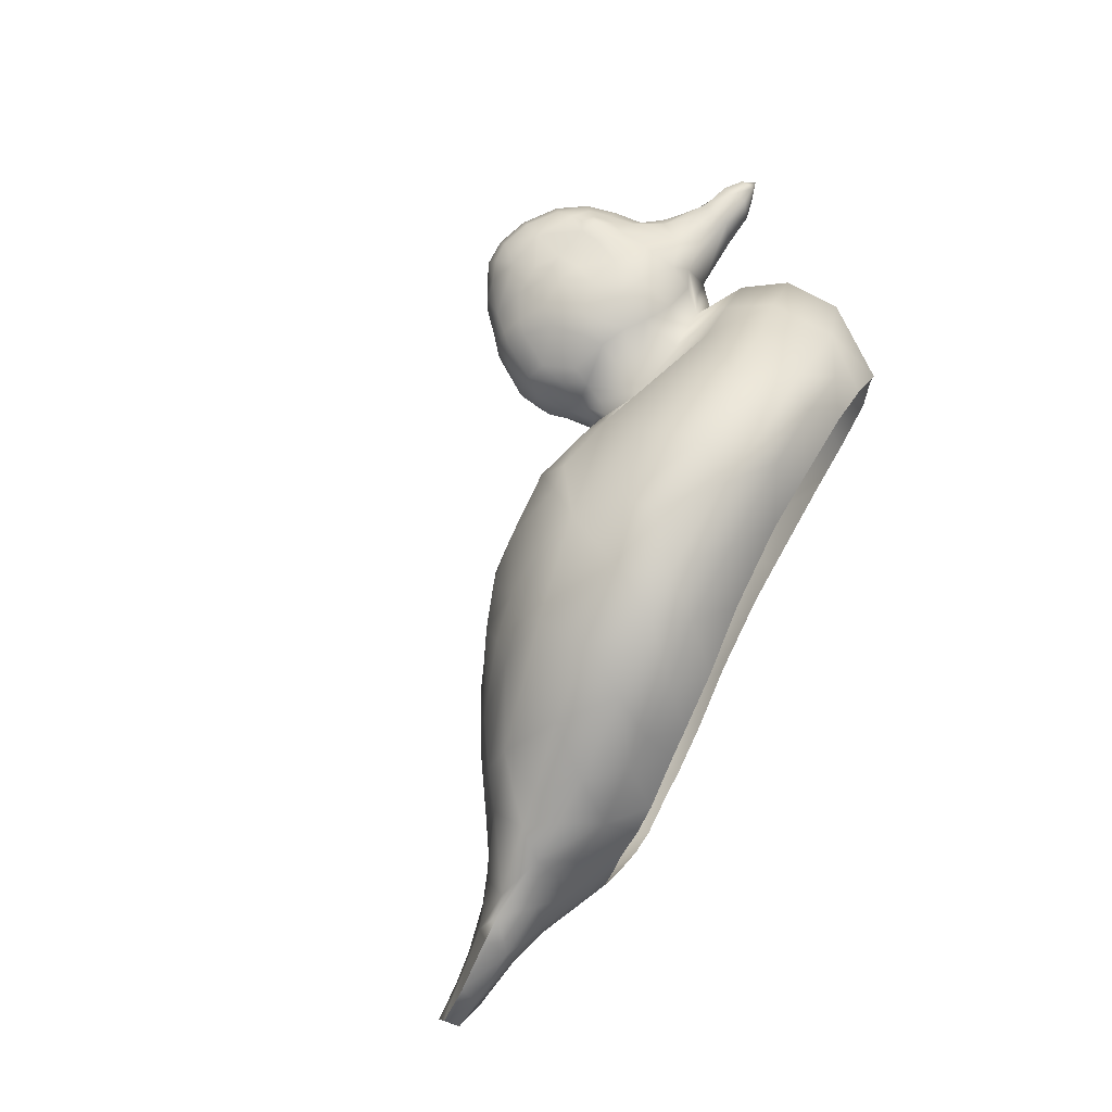
<metadata>
{"format":"obj","ext":"obj","renderer":"f3d","projection":"perspective","resolution":1024,"background":"white","views":[{"elev":75.3,"azim":117.9,"up":"+Y"}]}
</metadata>
<code>
v -5.81 0.295 -0.755
v -5.71 0.285 -0.605
v -5.69 0.135 -0.725
v -5.69 0.135 -0.645
v -5.68 0.455 -0.715
v -5.68 0.455 -0.635
v -5.67 0.145 -0.775
v -5.66 0.445 -0.765
v -5.6 0.295 -0.815
v -5.52 0.075 -0.525
v -5.52 0.285 -0.485
v -5.51 0.495 -0.515
v -5.48 0.03501 -0.635
v -5.47 0.05502 -0.785
v -5.47 0.535 -0.625
v -5.46 0.525 -0.775
v -5.4 0.285 -0.855
v -5.23 0.01501 -0.435
v -5.23 0.275 -0.315
v -5.22 0.535 -0.425
v -5.18 -0.02499 -0.545
v -5.16 0.575 -0.535
v -5.15 -0.01499 -0.735
v -5.13 0.575 -0.725
v -5.06 0.115 -0.235
v -5.05 -0.01499 -0.395
v -5.05 0.275 -0.815
v -5.05 0.415 -0.225
v -5.04 0.555 -0.385
v -4.93 0.255 -0.09502
v -4.92 -0.09499 -0.595
v -4.9 0.08501 -0.09502
v -4.9 0.305 -1.915
v -4.9 0.635 -0.575
v -4.89 0.435 -0.08501
v -4.83 -0.004982 -0.145
v -4.82 0.525 -0.135
v -4.8 0.245 0.115
v -4.78 0.09501 0.105
v -4.77 0.245 0.325
v -4.77 0.405 0.115
v -4.76 -0.185 -1.645
v -4.75 -0.175 -2.205
v -4.75 0.075 0.385
v -4.74 0.415 0.395
v -4.74 0.775 -1.625
v -4.73 0.785 -2.185
v -4.72 0.235 0.735
v -4.69 -0.155 -0.385
v -4.69 0.075 0.695
v -4.68 0.395 0.705
v -4.67 0.675 -0.365
v -4.64 -0.145 0.145
v -4.64 -0.07499 0.395
v -4.64 0.275 -1.275
v -4.62 0.555 0.415
v -4.62 0.635 0.165
v -4.58 -0.115 0.605
v -4.57 0.305 -2.615
v -4.56 0.585 0.625
v -4.54 -0.195 0.405
v -4.53 -0.215 0.285
v -4.52 0.665 0.425
v -4.51 0.215 1.015
v -4.51 0.265 -0.785
v -4.51 0.695 0.305
v -4.5 -0.215 0.525
v -4.5 -0.185 -1.235
v -4.5 0.03501 0.975
v -4.49 0.415 0.985
v -4.48 0.685 0.545
v -4.48 0.735 -1.215
v -4.47 -0.275 0.175
v -4.47 -0.08498 -0.635
v -4.45 0.605 -0.615
v -4.44 0.755 0.205
v -4.43 -0.335 0.435
v -4.4 -0.235 0.725
v -4.4 -0.175 0.895
v -4.4 0.805 0.465
v -4.39 -0.405 -0.165
v -4.39 -0.285 0.585
v -4.38 0.615 0.915
v -4.38 0.685 0.745
v -4.36 0.745 0.615
v -4.36 0.895 -0.135
v -4.35 0.305 -2.845
v -4.33 -0.345 -0.525
v -4.33 -0.345 0.255
v -4.31 0.09501 -0.815
v -4.3 0.425 -0.805
v -4.3 0.815 0.285
v -4.3 0.855 -0.495
v -4.29 0.265 -0.975
v -4.28 -0.745 -1.685
v -4.27 -0.335 0.525
v -4.26 -0.745 -2.365
v -4.24 -0.355 0.345
v -4.24 -0.195 -0.735
v -4.24 -0.165 -2.885
v -4.24 0.785 0.555
v -4.23 1.305 -1.635
v -4.22 0.205 1.225
v -4.22 0.705 -0.715
v -4.22 0.785 -2.865
v -4.21 0.815 0.375
v -4.21 1.335 -2.315
v -4.2 0.02502 1.215
v -4.19 0.395 1.225
v -4.12 -0.195 1.115
v -4.11 -0.555 -1.245
v -4.1 0.615 1.135
v -4.07 -0.525 0.02499
v -4.07 -0.06499 -0.935
v -4.07 1.085 -1.205
v -4.05 0.585 -0.915
v -4.03 0.995 0.06499
v -4.02 -0.335 0.915
v -3.99 0.755 0.945
v -3.98 -0.575 -0.335
v -3.95 0.195 1.325
v -3.94 1.055 -0.295
v -3.9 -0.455 -0.705
v -3.9 -0.395 0.595
v -3.89 0.03501 1.335
v -3.88 0.365 1.345
v -3.87 0.825 0.625
v -3.86 -0.665 -2.865
v -3.86 -0.585 -0.115
v -3.86 -0.475 0.355
v -3.86 0.955 -0.675
v -3.85 -1.145 -1.765
v -3.84 -0.155 1.235
v -3.82 0.555 1.255
v -3.82 0.915 0.385
v -3.82 1.045 -0.07501
v -3.81 1.265 -2.815
v -3.78 -1.045 -2.615
v -3.78 1.685 -1.695
v -3.74 -0.575 0.135
v -3.71 1.625 -2.555
v -3.7 1.025 0.175
v -3.69 -0.375 0.765
v -3.68 -0.825 -1.245
v -3.67 -0.625 -0.215
v -3.66 0.785 0.795
v -3.65 -0.525 0.425
v -3.64 0.06501 1.345
v -3.63 -0.325 1.005
v -3.63 -0.165 1.225
v -3.63 0.315 1.355
v -3.63 1.085 -0.175
v -3.62 -0.535 -0.565
v -3.62 1.335 -1.195
v -3.61 0.555 1.245
v -3.61 0.955 0.465
v -3.6 0.725 1.035
v -3.58 1.005 -0.525
v -3.57 -0.455 0.615
v -3.57 -0.345 -0.945
v -3.57 0.185 1.335
v -3.54 0.835 -0.915
v -3.54 0.865 0.645
v -3.52 -1.415 -2.325
v -3.43 -0.565 -0.425
v -3.43 1.965 -2.245
v -3.42 -0.135 1.155
v -3.42 0.105 1.255
v -3.42 0.275 1.255
v -3.41 -0.995 -2.835
v -3.4 0.515 1.175
v -3.39 1.025 -0.385
v -3.38 -0.605 0.01498
v -3.36 -0.345 0.785
v -3.34 1.035 0.05499
v -3.34 1.565 -2.775
v -3.33 0.745 0.815
v -3.29 -0.465 0.475
v -3.27 0.05502 1.155
v -3.26 0.315 1.165
v -3.26 0.875 0.505
v -3.22 -1.635 -1.765
v -3.2 -1.455 -2.575
v -3.19 -0.545 -0.295
v -3.19 0.185 1.135
v -3.18 -0.565 -0.07501
v -3.15 -0.505 0.295
v -3.15 0.985 -0.255
v -3.14 0.995 -0.03502
v -3.12 -0.115 0.945
v -3.12 2.145 -1.675
v -3.11 -0.335 0.645
v -3.11 0.915 0.325
v -3.11 2.005 -2.495
v -3.1 0.495 0.955
v -3.08 0.725 0.675
v -3.04 0.03501 0.975
v -3.03 0.335 0.985
v -2.98 -0.335 0.515
v -2.97 -0.135 0.775
v -2.97 0.185 0.935
v -2.95 0.515 0.795
v -2.95 0.725 0.545
v -2.94 -0.315 -0.825
v -2.93 -1.345 -1.195
v -2.91 0.765 -0.795
v -2.87 -0.395 -0.135
v -2.87 -0.165 0.685
v -2.86 0.02502 0.805
v -2.85 0.345 0.815
v -2.85 0.545 0.705
v -2.85 1.815 -1.115
v -2.84 0.815 -0.105
v -2.81 -0.305 -0.305
v -2.78 -0.325 0.195
v -2.78 0.185 0.775
v -2.78 0.725 -0.275
v -2.77 -1.775 -2.315
v -2.75 0.715 0.225
v -2.71 -0.305 -0.04501
v -2.69 0.01501 0.585
v -2.68 0.355 0.595
v -2.68 0.705 -0.02501
v -2.67 2.285 -2.215
v -2.65 -0.135 -0.655
v -2.64 -0.145 0.305
v -2.63 0.565 -0.635
v -2.62 -0.115 -0.285
v -2.62 0.525 0.325
v -2.6 0.525 -0.265
v -2.58 0.04501 -0.475
v -2.57 -1.665 -2.555
v -2.57 -0.125 0.07498
v -2.57 0.375 -0.465
v -2.56 0.205 -0.415
v -2.55 0.05502 -0.175
v -2.55 0.515 0.09499
v -2.54 0.345 -0.165
v -2.53 0.005013 0.165
v -2.52 0.03501 -0.575
v -2.52 0.205 -0.545
v -2.52 0.375 0.175
v -2.51 -1.275 -2.805
v -2.51 0.185 0.365
v -2.51 0.385 -0.565
v -2.47 2.175 -2.465
v -2.46 -0.555 -0.645
v -2.46 0.195 0.00499
v -2.43 1.795 -2.735
v -2.42 0.975 -0.605
v -2.37 -1.975 -1.845
v -2.34 -1.095 -0.795
v -2.27 -1.745 -1.275
v -2.27 1.515 -0.735
v -2.26 2.445 -1.735
v -2.24 0.195 -0.495
v -2.17 2.185 -1.175
v -2.06 -1.965 -2.225
v -2.06 -1.305 -2.795
v -2.06 -1.015 -0.625
v -2.03 -0.02499 -0.415
v -2.02 0.415 -0.405
v -2 1.415 -0.565
v -1.98 1.805 -2.715
v -1.95 2.435 -2.115
v -1.76 0.185 -0.345
v -1.71 -1.245 -0.675
v -1.64 1.625 -0.605
v -1.62 -0.805 -0.435
v -1.59 -1.815 -2.555
v -1.57 1.165 -0.385
v -1.54 -1.985 -1.485
v -1.52 -2.085 -1.775
v -1.49 2.275 -2.455
v -1.43 -1.365 -0.725
v -1.43 2.395 -1.375
v -1.4 -0.08498 -0.345
v -1.4 2.505 -1.665
v -1.39 0.435 -0.335
v -1.35 1.735 -0.645
v -1.23 -1.685 -1.045
v -1.2 -1.315 -2.825
v -1.15 0.165 -0.335
v -1.13 2.055 -0.955
v -1.12 1.775 -2.745
v -1.08 -2.035 -2.185
v -0.97 2.455 -2.075
v -0.89 -2.055 -1.735
v -0.89 -0.925 -0.485
v -0.83 1.255 -0.435
v -0.81 -1.535 -0.895
v -0.8 -0.06499 -0.395
v -0.79 0.385 -0.385
v -0.78 -1.835 -2.555
v -0.77 2.445 -1.625
v -0.72 1.875 -0.815
v -0.68 2.255 -2.455
v -0.59 -1.995 -2.235
v -0.58 -0.495 -0.435
v -0.58 0.155 -0.395
v -0.55 0.805 -0.405
v -0.5 -1.315 -2.885
v -0.48 2.395 -2.125
v -0.42 1.745 -2.815
v -0.41 -0.845 -0.545
v -0.36 1.155 -0.495
v -0.33 -1.275 -0.825
v -0.28 -0.08498 -0.505
v -0.27 0.385 -0.495
v -0.26 1.595 -0.755
v -0.17 -1.695 -1.255
v -0.17 -1.675 -2.635
v -0.15 -1.435 -1.025
v -0.14 -1.905 -1.805
v -0.07001 1.755 -0.945
v -0.07001 2.025 -1.165
v -0.07001 2.075 -2.545
v -0.06 0.145 -0.545
v -0.03 2.255 -1.705
v 0 -0.795 -0.685
v 0.04999 1.085 -0.635
v 0.09 -1.195 -2.915
v 0.12 -1.095 -0.885
v 0.15 -1.785 -2.285
v 0.16 1.595 -2.845
v 0.18 1.395 -0.825
v 0.25 2.145 -2.185
v 0.26 -0.08498 -0.705
v 0.27 -1.265 -1.085
v 0.27 0.365 -0.695
v 0.33 -1.485 -2.645
v 0.34 -1.085 -2.915
v 0.34 1.565 -1.015
v 0.41 1.465 -2.855
v 0.42 1.855 -2.565
v 0.45 0.135 -0.755
v 0.6 -1.595 -1.835
v 0.65 -1.335 -2.635
v 0.69 1.915 -1.745
v 0.73 1.685 -2.565
v 0.8 -0.695 -1.075
v 0.8 -0.08498 -0.965
v 0.81 0.355 -0.955
v 0.84 -0.865 -2.935
v 0.84 0.965 -1.035
v 0.89 1.225 -2.885
v 0.96 -1.395 -2.275
v 1.03 -1.095 -1.465
v 1.04 1.715 -2.195
v 1.08 0.125 -1.095
v 1.09 1.375 -1.405
v 1.1 -0.685 -2.915
v 1.14 1.035 -2.875
v 1.19 -1.025 -2.635
v 1.21 -0.675 -1.335
v 1.24 -1.235 -1.925
v 1.25 0.935 -1.295
v 1.25 1.355 -2.575
v 1.31 1.525 -1.855
v 1.36 -0.455 -2.865
v 1.38 -0.07499 -1.325
v 1.39 0.335 -1.315
v 1.39 0.785 -2.835
v 1.4 -1.145 -2.245
v 1.42 -0.585 -2.765
v 1.46 0.905 -2.725
v 1.47 1.445 -2.185
v 1.52 -0.125 -2.835
v 1.53 0.445 -2.825
v 1.56 -0.715 -1.595
v 1.59 -1.065 -1.955
v 1.6 0.975 -1.555
v 1.61 -0.325 -2.765
v 1.62 -0.795 -2.515
v 1.62 0.125 -1.445
v 1.63 0.635 -2.745
v 1.65 0.155 -2.805
v 1.65 1.335 -1.895
v 1.67 1.095 -2.465
v 1.7 -0.495 -2.635
v 1.73 0.795 -2.605
v 1.78 -0.06499 -1.585
v 1.79 0.315 -1.575
v 1.8 -0.925 -2.205
v 1.83 -0.695 -2.435
v 1.85 1.205 -2.155
v 1.86 -0.145 -2.685
v 1.87 0.985 -2.395
v 1.88 0.445 -2.675
v 1.97 0.115 -1.665
v 1.98 -0.375 -2.535
v 2.01 0.655 -2.505
v 2.03 0.145 -2.615
v 2.15 -0.035 -1.765
v 2.16 0.275 -1.755
v 2.17 -0.575 -2.375
v 2.21 0.845 -2.345
v 2.23 -0.805 -2.055
v 2.28 1.055 -2.005
v 2.31 -0.125 -2.475
v 2.32 0.135 -2.475
v 2.32 0.395 -2.465
v 2.38 0.115 -1.815
v 2.43 -0.725 -2.095
v 2.47 0.965 -2.055
v 2.61 -0.05498 -1.925
v 2.62 0.275 -1.915
v 2.68 -0.635 -2.095
v 2.71 -0.475 -2.325
v 2.72 0.865 -2.055
v 2.74 0.115 -2.345
v 2.74 0.715 -2.295
v 2.85 0.105 -1.915
v 3.02 -0.04499 -1.975
v 3.03 0.245 -1.965
v 3.2 -0.405 -2.085
v 3.22 0.09501 -1.955
v 3.23 0.605 -2.065
v 3.24 -0.215 -2.245
v 3.26 0.425 -2.225
v 3.37 -0.01499 -2.005
v 3.38 0.205 -1.995
v 3.54 0.05502 -2.175
v 3.54 0.115 -2.175
v 3.55 -0.135 -2.045
v 3.56 0.315 -2.035
v 3.57 0.09501 -1.965
f 33 43 42
f 42 43 95
f 95 43 97
f 97 43 100
f 100 43 59
f 59 43 33
f 100 59 87
f 100 128 97
f 97 138 164
f 170 138 128
f 128 138 97
f 164 132 97
f 97 132 95
f 95 132 144
f 144 132 182
f 182 132 164
f 160 111 144
f 144 111 95
f 95 111 42
f 42 111 68
f 68 111 114
f 114 111 160
f 42 68 55
f 42 55 33
f 68 114 94
f 68 94 55
f 90 94 114
f 90 114 74
f 243 183 170
f 164 183 218
f 218 183 232
f 232 183 243
f 164 218 182
f 218 251 182
f 182 251 253
f 253 251 272
f 272 251 273
f 273 251 258
f 258 251 218
f 253 205 182
f 182 205 144
f 144 205 252
f 252 205 253
f 277 289 292
f 292 289 299
f 299 289 305
f 305 289 307
f 307 289 291
f 291 289 275
f 275 289 269
f 269 289 277
f 291 275 281
f 292 299 308
f 305 308 299
f 305 320 308
f 308 320 328
f 328 320 342
f 342 320 341
f 341 320 323
f 323 320 307
f 307 320 305
f 300 292 308
f 300 308 318
f 336 318 328
f 292 300 283
f 292 283 277
f 266 277 283
f 277 266 261
f 256 261 266
f 261 256 240
f 261 240 225
f 261 225 247
f 261 247 269
f 261 269 277
f 269 247 260
f 252 260 247
f 269 267 275
f 275 267 281
f 281 267 252
f 252 267 260
f 260 267 269
f 281 252 253
f 281 253 272
f 281 272 288
f 273 288 272
f 288 311 281
f 281 311 291
f 291 311 313
f 313 311 329
f 329 311 348
f 348 311 337
f 337 311 314
f 314 311 288
f 291 313 307
f 323 307 313
f 323 313 329
f 341 323 329
f 341 329 355
f 348 355 329
f 348 370 355
f 355 370 361
f 361 370 382
f 382 370 394
f 394 370 398
f 398 370 371
f 371 370 348
f 341 355 361
f 341 361 342
f 318 308 328
f 336 328 342
f 336 342 350
f 361 350 342
f 375 350 361
f 375 361 382
f 375 382 390
f 394 390 382
f 347 356 337
f 337 356 348
f 348 356 371
f 371 356 364
f 364 356 347
f 356 364 371
f 371 384 398
f 398 384 404
f 404 384 396
f 396 384 385
f 385 384 374
f 374 384 354
f 404 406 398
f 398 406 394
f 394 406 403
f 403 406 413
f 384 371 364
f 384 364 354
f 364 347 354
f 354 365 374
f 374 365 380
f 380 365 360
f 360 365 352
f 352 365 354
f 360 373 380
f 380 373 391
f 391 373 387
f 387 373 368
f 368 373 360
f 374 380 385
f 380 391 385
f 396 385 391
f 387 368 377
f 387 377 393
f 393 400 387
f 387 400 391
f 391 400 396
f 396 400 409
f 409 400 411
f 411 400 401
f 401 400 393
f 409 404 396
f 404 409 408
f 416 408 409
f 411 419 409
f 409 419 416
f 416 419 425
f 425 419 424
f 424 419 411
f 404 408 406
f 413 414 417
f 417 414 421
f 421 414 416
f 416 414 408
f 408 414 406
f 406 414 413
f 425 421 416
f 421 425 427
f 421 427 417
f 394 403 390
f 425 424 427
f 225 204 247
f 247 204 252
f 252 204 144
f 144 204 160
f 160 204 153
f 153 204 165
f 165 204 184
f 184 204 214
f 214 204 225
f 286 298 288
f 288 298 314
f 314 298 324
f 324 298 312
f 258 286 273
f 288 273 286
f 312 294 302
f 302 294 282
f 286 294 298
f 298 294 312
f 282 270 259
f 259 270 232
f 232 270 258
f 258 270 286
f 286 270 294
f 294 270 282
f 259 232 243
f 314 324 337
f 347 337 324
f 344 338 332
f 332 338 331
f 331 338 324
f 324 338 347
f 347 338 354
f 354 338 344
f 354 344 352
f 332 331 322
f 302 322 312
f 331 312 322
f 312 331 324
f 218 232 258
f 138 183 164
f 170 183 138
f 241 231 240
f 240 231 225
f 225 231 228
f 228 231 236
f 236 231 235
f 235 231 241
f 214 225 228
f 228 220 214
f 214 220 207
f 207 220 215
f 215 220 226
f 226 220 233
f 233 220 228
f 240 256 241
f 228 236 233
f 236 239 233
f 233 239 226
f 226 239 221
f 221 239 244
f 244 239 248
f 248 239 236
f 235 248 236
f 215 187 207
f 207 187 186
f 186 187 173
f 173 187 178
f 178 187 199
f 199 187 215
f 214 207 184
f 186 184 207
f 173 145 165
f 165 145 153
f 153 145 120
f 120 145 129
f 129 145 140
f 140 145 173
f 184 173 165
f 173 184 186
f 226 208 199
f 199 208 192
f 192 208 200
f 200 208 209
f 209 208 221
f 221 208 226
f 178 147 173
f 173 147 140
f 140 147 130
f 130 147 124
f 124 147 159
f 159 147 178
f 160 123 114
f 114 123 99
f 99 123 88
f 88 123 120
f 120 123 153
f 153 123 160
f 226 199 215
f 114 99 74
f 88 74 99
f 120 81 88
f 88 81 49
f 49 81 73
f 73 81 89
f 89 81 113
f 113 81 120
f 120 129 113
f 140 113 129
f 89 113 98
f 113 130 98
f 140 130 113
f 201 197 209
f 209 197 190
f 190 197 179
f 179 197 185
f 185 197 201
f 167 149 190
f 190 149 174
f 174 149 143
f 143 149 118
f 118 149 133
f 133 149 150
f 150 149 167
f 161 148 168
f 168 148 167
f 167 148 150
f 150 148 133
f 133 148 125
f 125 148 121
f 121 148 161
f 179 168 167
f 190 179 167
f 179 185 168
f 161 168 185
f 209 190 200
f 192 200 174
f 190 174 200
f 199 192 178
f 159 178 192
f 159 192 174
f 159 174 143
f 159 143 124
f 221 216 209
f 201 209 216
f 244 216 221
f 124 143 118
f 118 96 124
f 124 96 130
f 130 96 98
f 78 96 118
f 82 77 96
f 96 77 98
f 98 77 89
f 89 77 73
f 73 77 62
f 62 77 61
f 61 77 67
f 67 77 82
f 96 78 82
f 67 82 78
f 78 58 67
f 67 58 61
f 61 58 54
f 118 79 78
f 69 79 108
f 108 79 110
f 110 79 118
f 79 50 58
f 58 50 54
f 54 50 44
f 44 50 40
f 40 50 48
f 48 50 64
f 118 133 110
f 108 110 133
f 108 133 125
f 108 125 121
f 108 121 103
f 108 103 64
f 108 64 69
f 69 64 50
f 69 50 79
f 54 53 62
f 62 53 73
f 73 53 49
f 49 53 36
f 36 53 39
f 39 53 54
f 39 54 44
f 39 44 40
f 49 74 88
f 21 31 49
f 49 31 74
f 49 26 21
f 36 26 49
f 39 40 38
f 30 39 38
f 39 32 36
f 36 32 25
f 25 32 30
f 30 32 39
f 21 23 31
f 31 23 74
f 74 23 65
f 65 23 27
f 27 23 17
f 17 23 14
f 14 23 13
f 13 23 21
f 1 7 3
f 3 7 13
f 13 7 14
f 14 7 17
f 17 7 9
f 9 7 1
f 90 74 65
f 90 65 94
f 19 18 25
f 25 18 36
f 36 18 26
f 26 18 21
f 21 18 13
f 13 18 10
f 10 18 11
f 11 18 19
f 11 4 10
f 10 4 13
f 13 4 3
f 3 4 1
f 1 4 2
f 2 4 11
f 19 25 30
f 78 79 58
f 62 61 54
f 66 56 63
f 84 60 83
f 19 30 28
f 2 11 6
f 1 2 6
f 5 1 6
f 15 5 6
f 12 15 6
f 11 12 6
f 11 19 20
f 12 11 20
f 15 12 20
f 22 15 20
f 29 22 20
f 37 29 20
f 28 37 20
f 19 28 20
f 91 94 65
f 91 65 75
f 9 1 8
f 17 9 8
f 16 17 8
f 15 16 8
f 5 15 8
f 1 5 8
f 15 22 24
f 16 15 24
f 17 16 24
f 27 17 24
f 65 27 24
f 75 65 24
f 34 75 24
f 22 34 24
f 30 41 35
f 28 30 35
f 37 28 35
f 41 37 35
f 30 38 41
f 41 38 40
f 37 52 29
f 52 22 29
f 52 75 34
f 22 52 34
f 52 93 75
f 41 40 45
f 41 45 56
f 41 56 57
f 37 41 57
f 52 37 57
f 76 52 57
f 66 76 57
f 56 66 57
f 70 83 51
f 70 51 64
f 109 70 64
f 109 64 103
f 109 103 121
f 109 121 126
f 109 126 134
f 109 134 112
f 119 112 134
f 48 64 51
f 40 48 51
f 45 40 51
f 56 45 51
f 60 56 51
f 83 60 51
f 112 119 83
f 109 112 83
f 70 109 83
f 119 84 83
f 63 56 60
f 71 63 60
f 84 71 60
f 71 84 85
f 101 85 84
f 71 85 80
f 63 71 80
f 66 63 80
f 76 66 80
f 92 76 80
f 106 92 80
f 101 106 80
f 85 101 80
f 84 119 101
f 135 106 101
f 127 135 101
f 119 127 101
f 127 119 146
f 244 222 216
f 201 216 210
f 222 210 216
f 163 127 146
f 163 146 177
f 163 177 196
f 163 196 181
f 203 181 196
f 195 202 177
f 196 177 202
f 210 202 195
f 161 185 169
f 180 169 185
f 195 171 180
f 180 171 169
f 121 161 151
f 126 121 151
f 134 126 151
f 155 134 151
f 171 155 151
f 169 171 151
f 161 169 151
f 155 171 157
f 134 155 157
f 119 134 157
f 146 119 157
f 177 146 157
f 195 177 157
f 171 195 157
f 185 201 198
f 180 185 198
f 195 180 198
f 210 195 198
f 201 210 198
f 142 117 135
f 117 106 135
f 92 106 117
f 142 136 117
f 122 117 136
f 117 122 86
f 92 117 86
f 76 92 86
f 52 76 86
f 93 52 86
f 122 93 86
f 93 104 75
f 116 75 104
f 229 219 203
f 158 162 131
f 122 158 131
f 93 122 131
f 104 93 131
f 116 104 131
f 162 116 131
f 163 181 156
f 127 163 156
f 135 127 156
f 142 135 156
f 175 142 156
f 181 175 156
f 222 229 211
f 210 222 211
f 202 210 211
f 196 202 211
f 203 196 211
f 229 203 211
f 175 189 188
f 188 172 175
f 142 175 152
f 136 142 152
f 122 136 152
f 158 122 152
f 172 158 152
f 175 172 152
f 189 213 188
f 217 188 213
f 203 219 193
f 181 203 193
f 175 181 193
f 189 175 193
f 213 189 193
f 219 213 193
f 235 238 248
f 248 238 242
f 244 248 242
f 222 244 242
f 229 222 242
f 237 229 242
f 238 237 242
f 230 237 238
f 245 241 256
f 237 230 223
f 229 237 223
f 219 229 223
f 213 219 223
f 217 213 223
f 230 217 223
f 217 230 227
f 235 241 234
f 238 235 234
f 230 238 234
f 227 230 234
f 245 227 234
f 241 245 234
f 176 141 194
f 141 166 194
f 224 265 246
f 317 327 335
f 335 325 317
f 304 317 325
f 334 325 335
f 358 353 346
f 358 346 340
f 349 358 340
f 327 349 340
f 335 327 340
f 334 335 340
f 346 334 340
f 349 327 339
f 319 339 327
f 264 249 246
f 297 285 274
f 287 297 274
f 265 287 274
f 246 265 274
f 264 246 274
f 285 264 274
f 303 317 297
f 287 303 297
f 304 285 297
f 317 304 297
f 295 287 278
f 265 278 287
f 327 317 303
f 319 327 303
f 295 319 303
f 287 295 303
f 217 227 206
f 188 217 206
f 172 188 206
f 158 172 206
f 162 158 206
f 154 162 206
f 254 154 206
f 250 254 206
f 227 250 206
f 426 427 424
f 395 390 403
f 422 417 427
f 422 427 426
f 426 418 422
f 407 413 415
f 410 407 415
f 418 410 415
f 422 418 415
f 417 422 415
f 413 417 415
f 405 407 410
f 423 411 420
f 426 423 420
f 418 426 420
f 412 418 420
f 411 412 420
f 418 412 410
f 405 410 412
f 412 397 405
f 401 393 402
f 411 401 402
f 412 411 402
f 397 412 402
f 392 397 402
f 389 392 402
f 393 389 402
f 389 393 377
f 389 377 369
f 397 392 388
f 381 388 392
f 379 388 381
f 369 363 376
f 389 369 376
f 392 389 376
f 381 392 376
f 363 381 376
f 353 358 366
f 363 353 366
f 381 363 366
f 379 381 366
f 358 379 366
f 367 358 349
f 386 358 367
f 386 367 378
f 403 413 407
f 395 403 407
f 399 395 407
f 405 399 407
f 379 358 386
f 388 379 386
f 397 388 386
f 405 397 386
f 399 405 386
f 378 399 386
f 359 378 367
f 367 349 359
f 378 367 359
f 351 378 359
f 339 351 359
f 349 339 359
f 395 383 390
f 375 390 383
f 375 383 362
f 375 362 350
f 362 343 350
f 336 350 343
f 336 343 330
f 318 330 309
f 345 343 362
f 345 362 357
f 378 351 372
f 399 378 372
f 395 399 372
f 383 395 372
f 362 383 372
f 357 362 372
f 351 357 372
f 351 333 357
f 345 357 333
f 345 333 326
f 326 333 315
f 326 315 310
f 296 310 315
f 319 295 316
f 339 319 316
f 351 339 316
f 333 351 316
f 315 333 316
f 296 315 316
f 284 296 316
f 295 284 316
f 278 276 295
f 284 295 276
f 284 276 257
f 284 257 254
f 263 271 268
f 254 263 268
f 284 254 268
f 280 284 268
f 271 280 268
f 254 250 263
f 271 263 250
f 262 279 271
f 262 271 250
f 262 250 227
f 262 227 245
f 262 245 256
f 256 266 262
f 279 262 266
f 266 283 279
f 293 279 283
f 293 283 300
f 336 330 318
f 300 318 309
f 300 309 293
f 310 306 321
f 326 310 321
f 345 326 321
f 343 345 321
f 330 343 321
f 309 330 321
f 306 309 321
f 306 301 309
f 293 309 301
f 296 284 280
f 271 279 290
f 280 271 290
f 296 280 290
f 310 296 290
f 306 310 290
f 301 306 290
f 293 301 290
f 279 293 290
f 254 257 212
f 154 254 212
f 191 154 212
f 257 191 212
f 265 224 255
f 278 265 255
f 276 278 255
f 257 276 255
f 191 257 255
f 224 191 255
f 166 191 224
f 246 249 194
f 224 246 194
f 166 224 194
f 249 176 194
f 91 75 116
f 91 116 94
f 72 55 94
f 72 94 116
f 46 33 55
f 46 55 72
f 116 162 115
f 72 116 115
f 46 72 115
f 102 46 115
f 154 102 115
f 162 154 115
f 191 166 139
f 154 191 139
f 102 154 139
f 107 102 139
f 166 107 139
f 137 107 141
f 176 137 141
f 107 166 141
f 105 107 137
f 105 87 59
f 59 33 47
f 105 59 47
f 107 105 47
f 102 107 47
f 46 102 47
f 33 46 47

</code>
